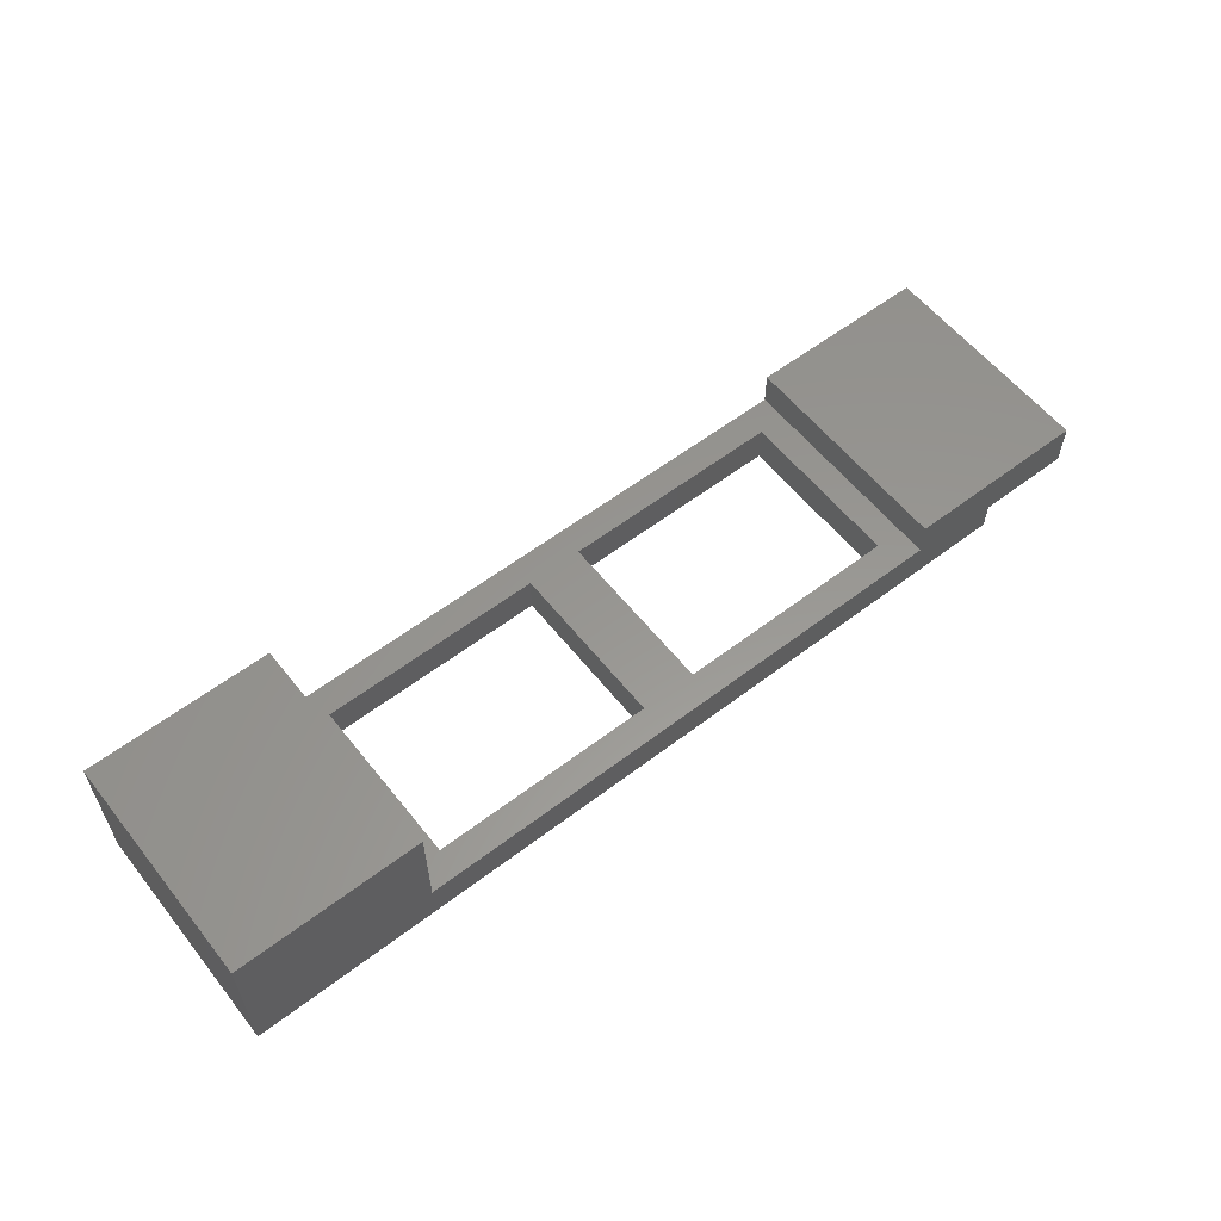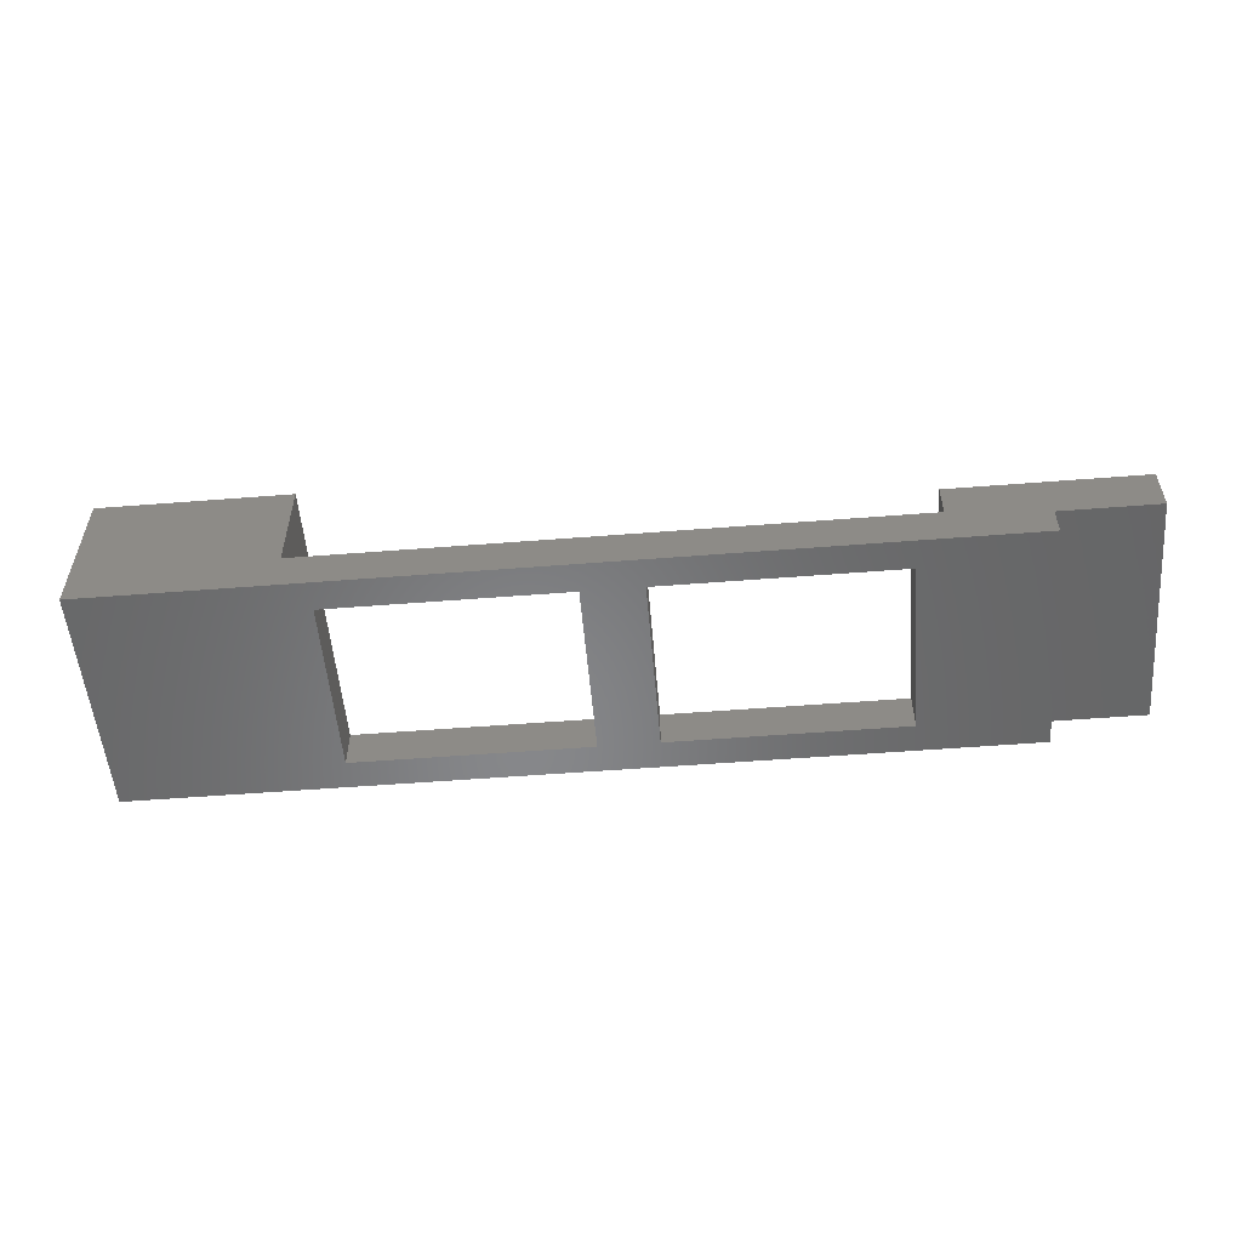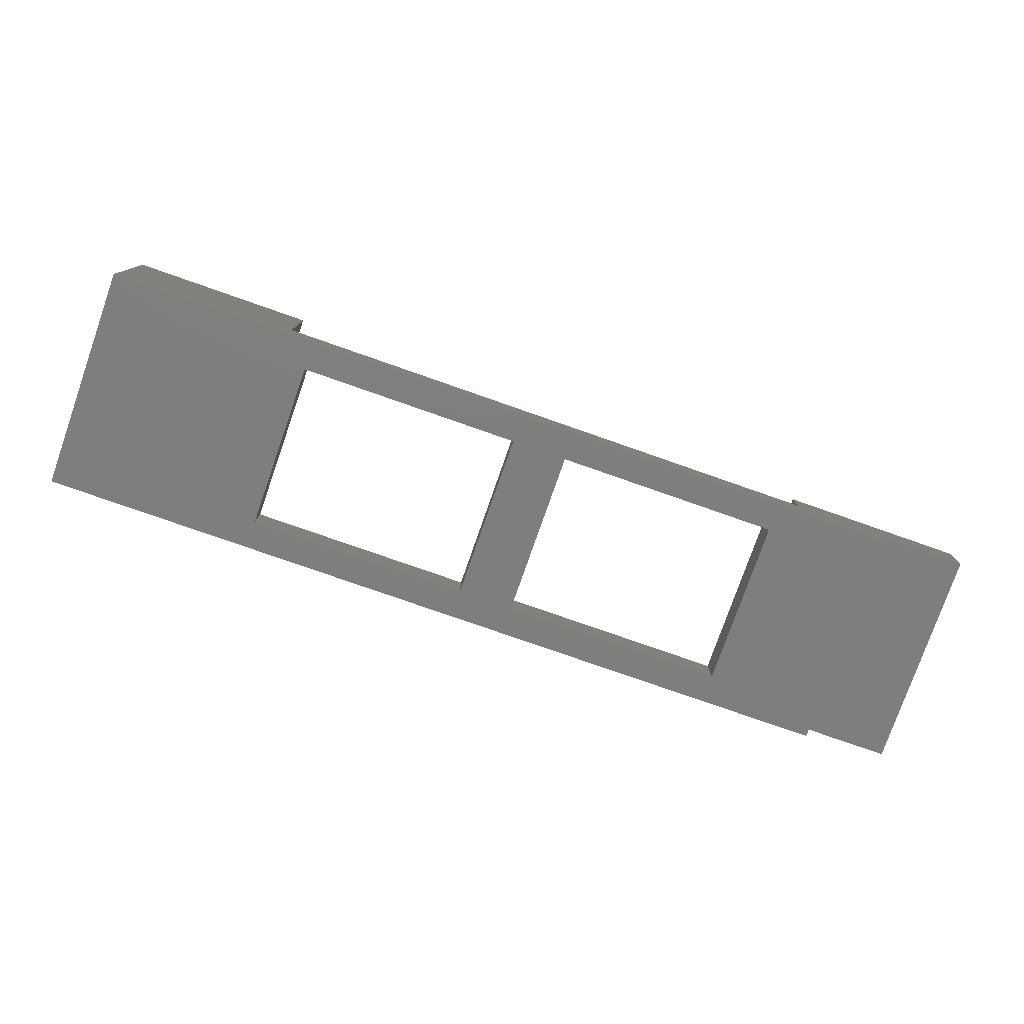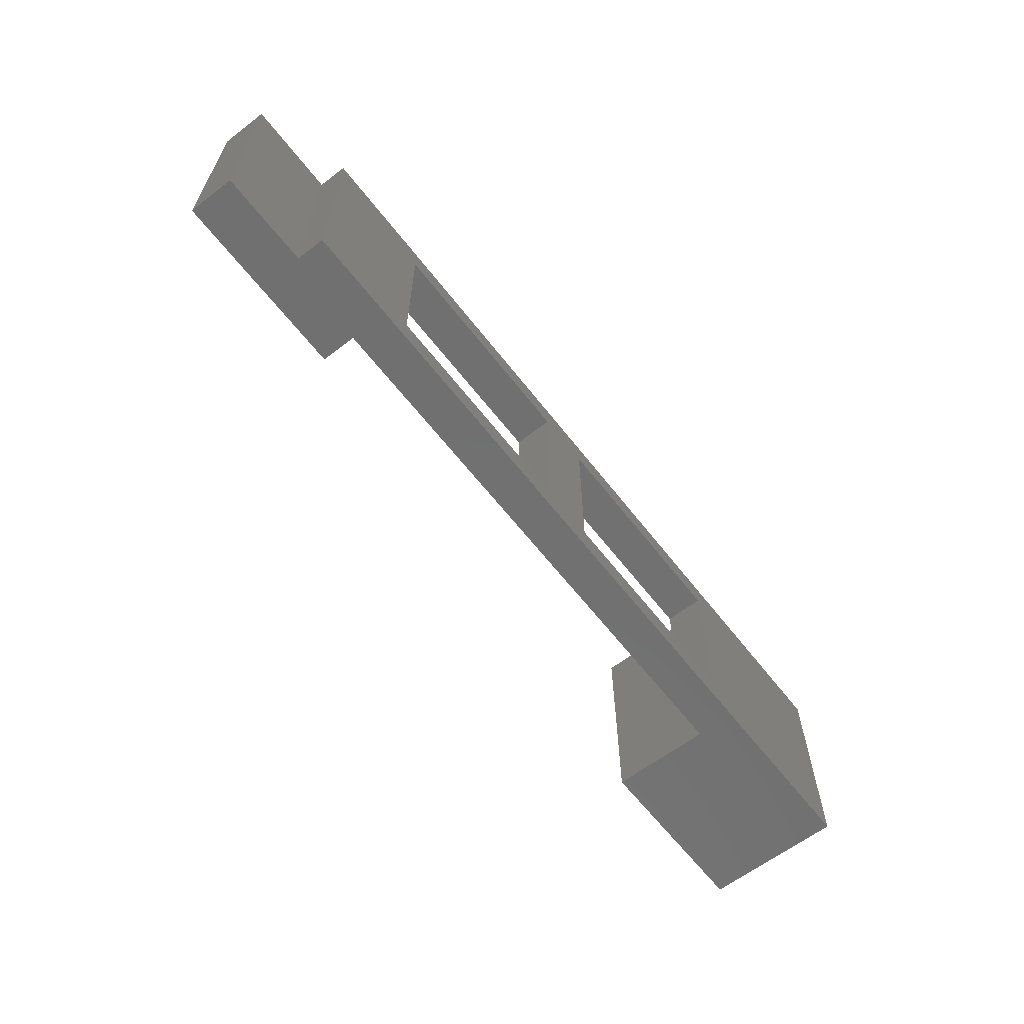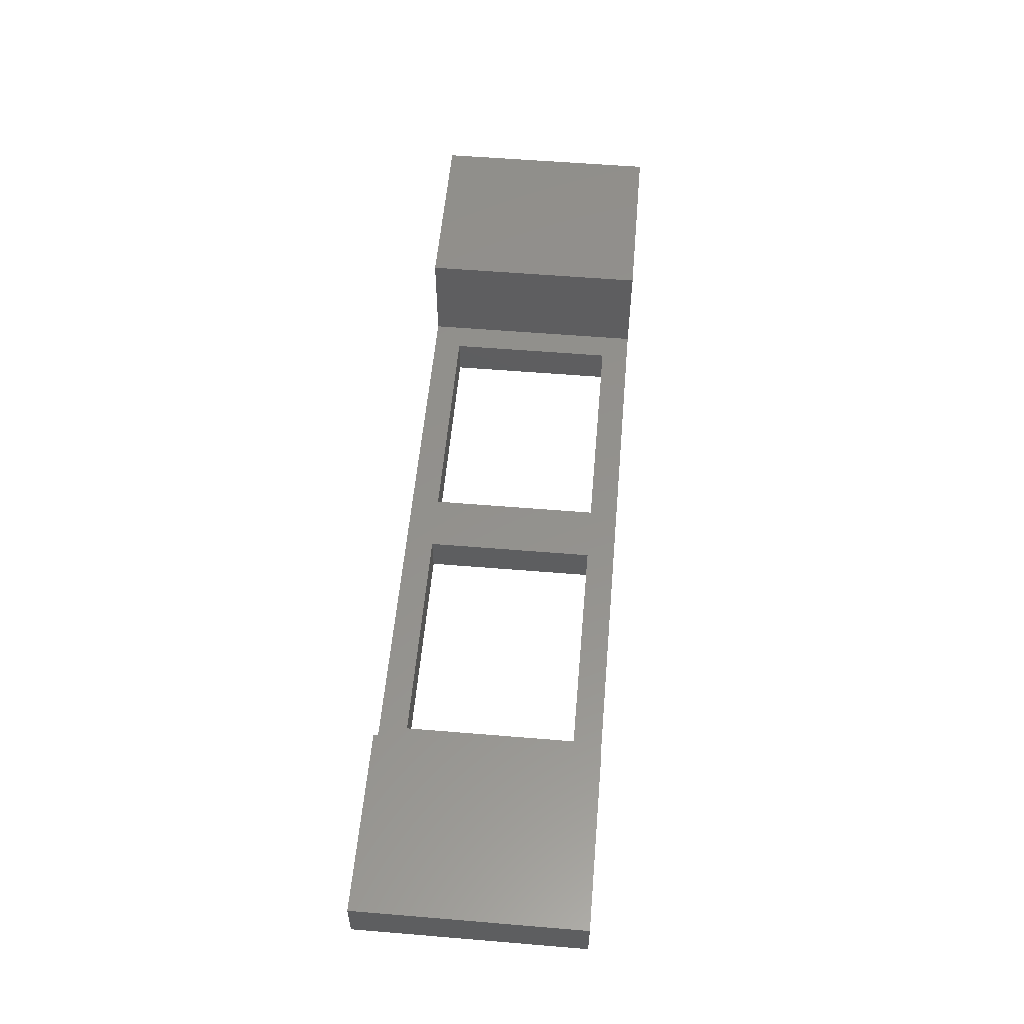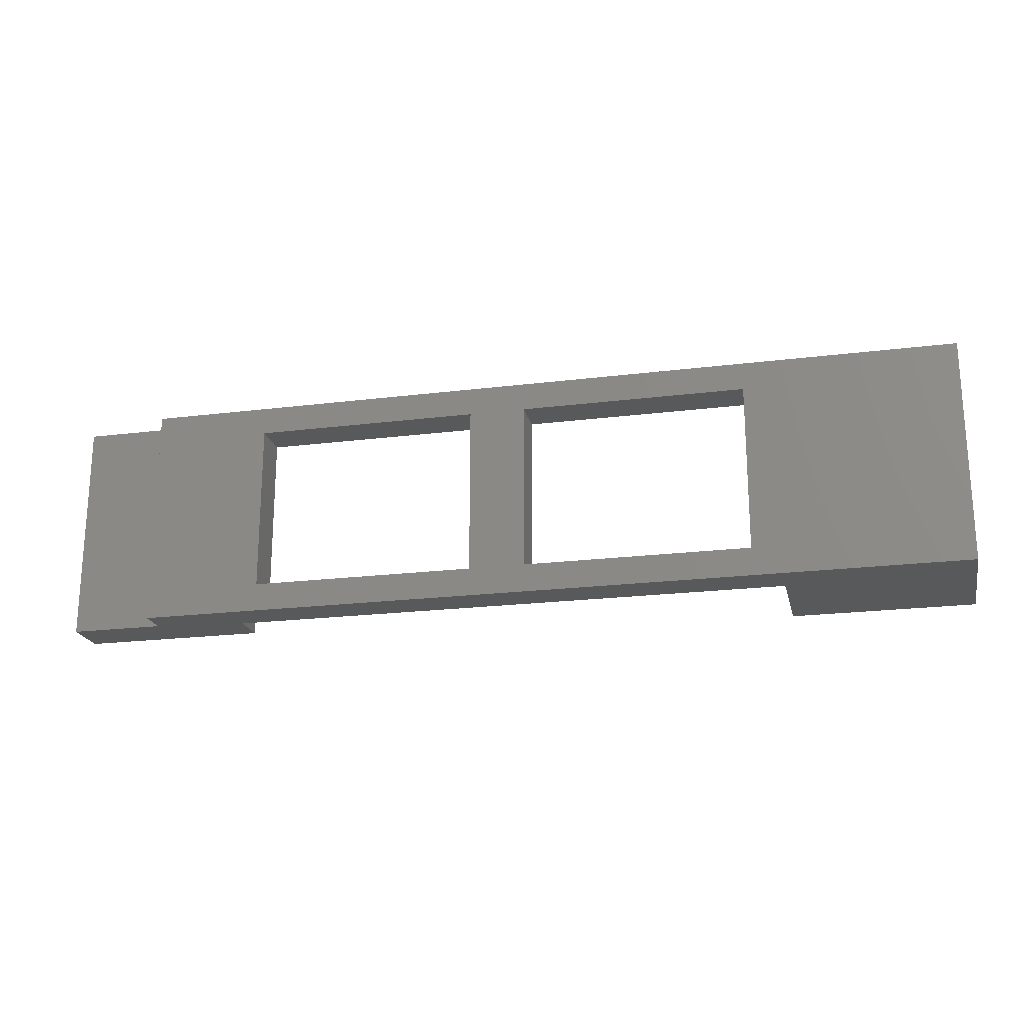
<metadata>
{"format":"stl","ext":"stl","renderer":"f3d","projection":"perspective","resolution":1024,"background":"white","views":[{"elev":58.4,"azim":-38.2,"up":"+Z"},{"elev":-53.9,"azim":4.8,"up":"+Z"},{"elev":-78.1,"azim":-19.3,"up":"+Z"},{"elev":-62.5,"azim":127.8,"up":"+Y"},{"elev":55.2,"azim":95.0,"up":"+Z"},{"elev":-20.9,"azim":-167.3,"up":"+Y"}]}
</metadata>
<code>
# stl→obj: 36 verts, 76 faces
v -82.5 -20 -12.5
v -82.5 -20 12.5
v -82.5 20 -12.5
v -82.5 20 12.5
v -50 -20 -5.5
v 66 -20 -12.5
v 50 -20 -5.5
v 82.5 -20 0.75
v 50 -20 0.75
v 82.5 -20 -7.4
v 66 -20 -7.4
v -50 -20 12.5
v -45 15 -12.5
v 66 20 -12.5
v -5 15 -12.5
v -45 -15 -12.5
v -5 -15 -12.5
v 5 -15 -12.5
v 5 15 -12.5
v 45 15 -12.5
v 45 -15 -12.5
v 50 20 -5.5
v -50 20 -5.5
v 66 20 -7.4
v 82.5 20 0.75
v 82.5 20 -7.4
v 50 20 0.75
v -50 20 12.5
v -5 15 -5.5
v 45 -15 -5.5
v 5 -15 -5.5
v -45 15 -5.5
v 5 15 -5.5
v -5 -15 -5.5
v -45 -15 -5.5
v 45 15 -5.5
f 1 2 3
f 3 2 4
f 5 1 6
f 7 5 6
f 8 9 10
f 11 7 6
f 2 1 5
f 9 11 10
f 9 7 11
f 5 12 2
f 13 3 14
f 15 13 14
f 1 3 16
f 1 16 6
f 16 17 6
f 18 15 19
f 19 15 14
f 20 19 14
f 20 6 21
f 17 18 6
f 15 18 17
f 18 21 6
f 6 20 14
f 16 3 13
f 22 14 23
f 3 4 23
f 3 23 14
f 24 25 26
f 14 22 27
f 24 27 25
f 14 27 24
f 23 4 28
f 4 2 12
f 28 4 12
f 23 28 12
f 5 23 12
f 29 22 23
f 30 31 7
f 5 32 23
f 31 33 29
f 33 22 29
f 5 7 34
f 5 35 32
f 5 34 35
f 36 22 33
f 7 22 36
f 7 36 30
f 34 7 31
f 32 29 23
f 29 34 31
f 27 22 9
f 9 22 7
f 8 25 27
f 9 8 27
f 8 10 26
f 25 8 26
f 26 10 24
f 24 10 11
f 14 24 11
f 6 14 11
f 13 32 35
f 16 13 35
f 15 29 32
f 13 15 32
f 29 15 34
f 34 15 17
f 34 17 35
f 35 17 16
f 19 33 31
f 18 19 31
f 20 36 33
f 19 20 33
f 36 20 30
f 30 20 21
f 30 21 31
f 31 21 18

</code>
